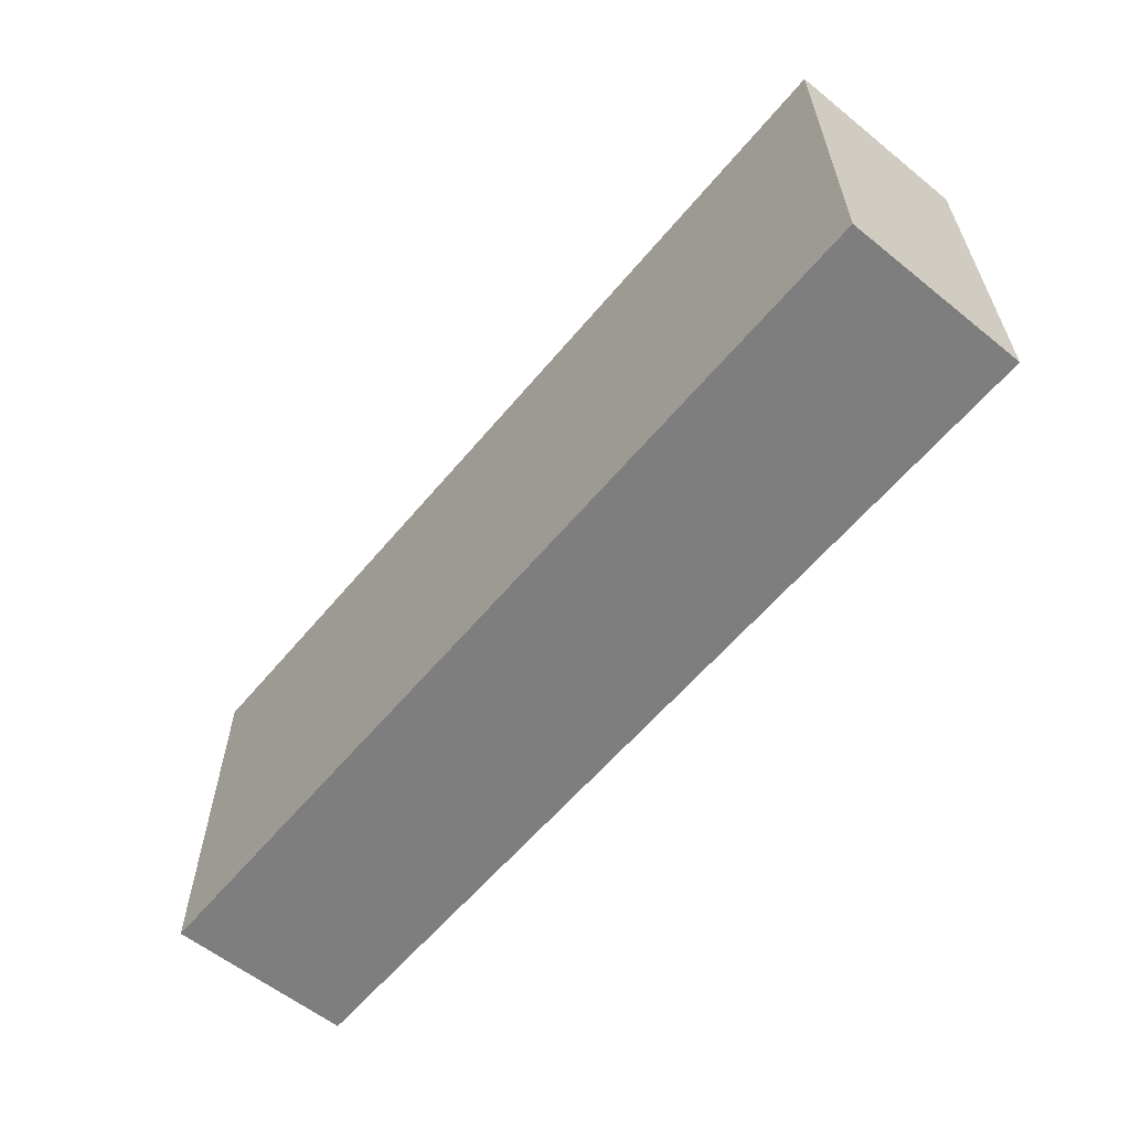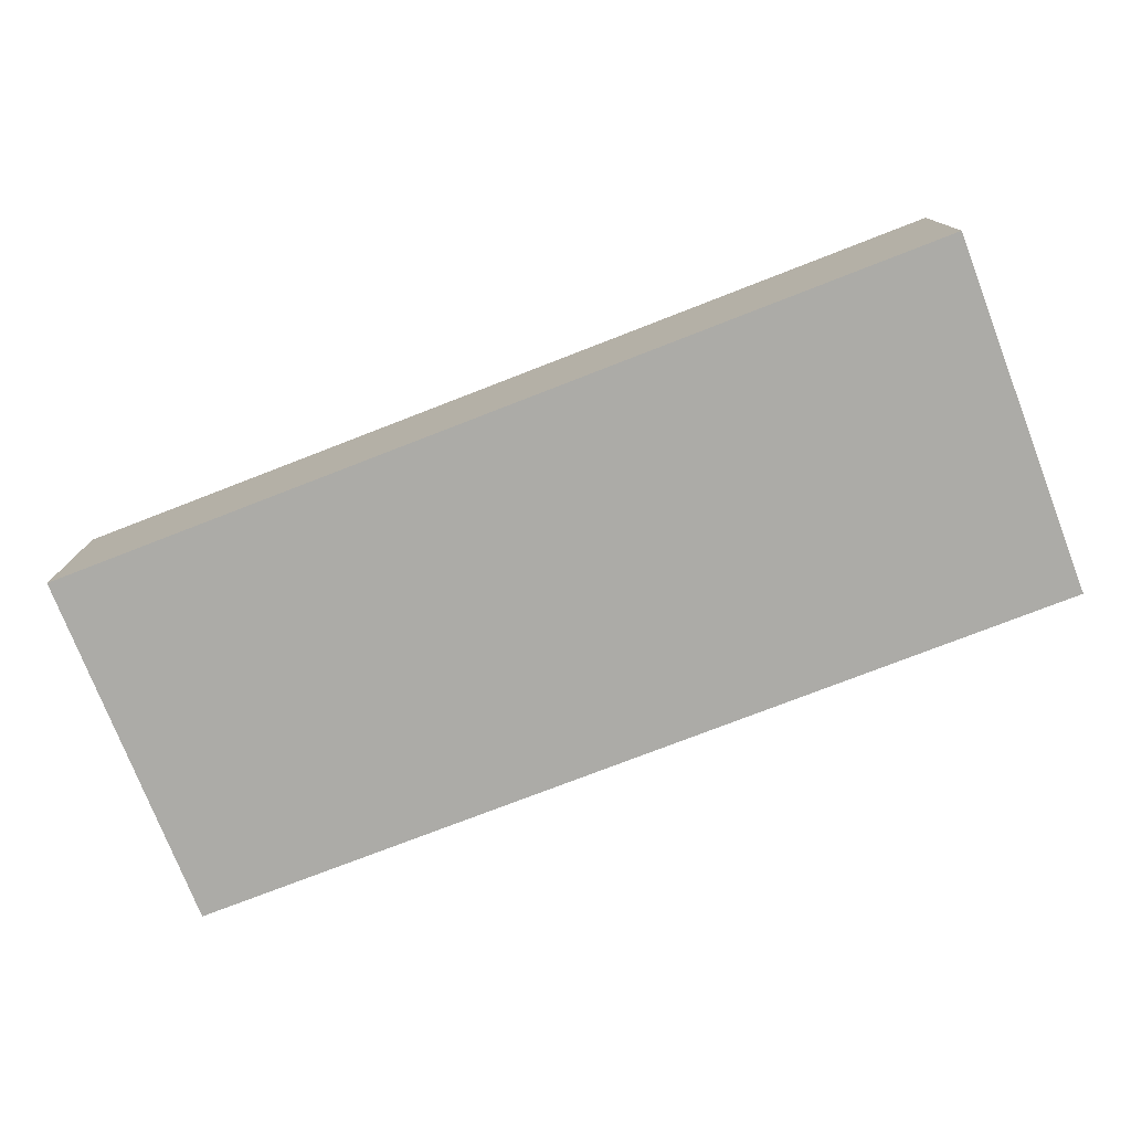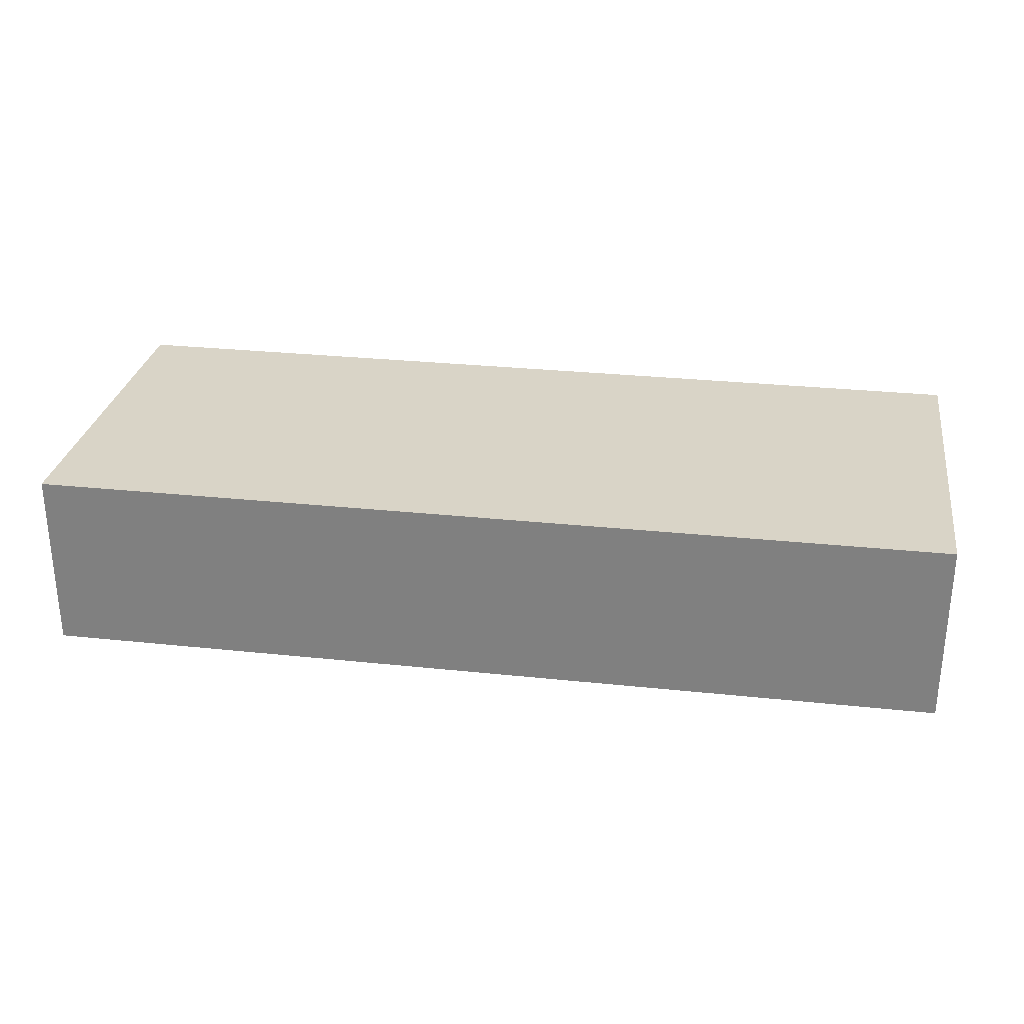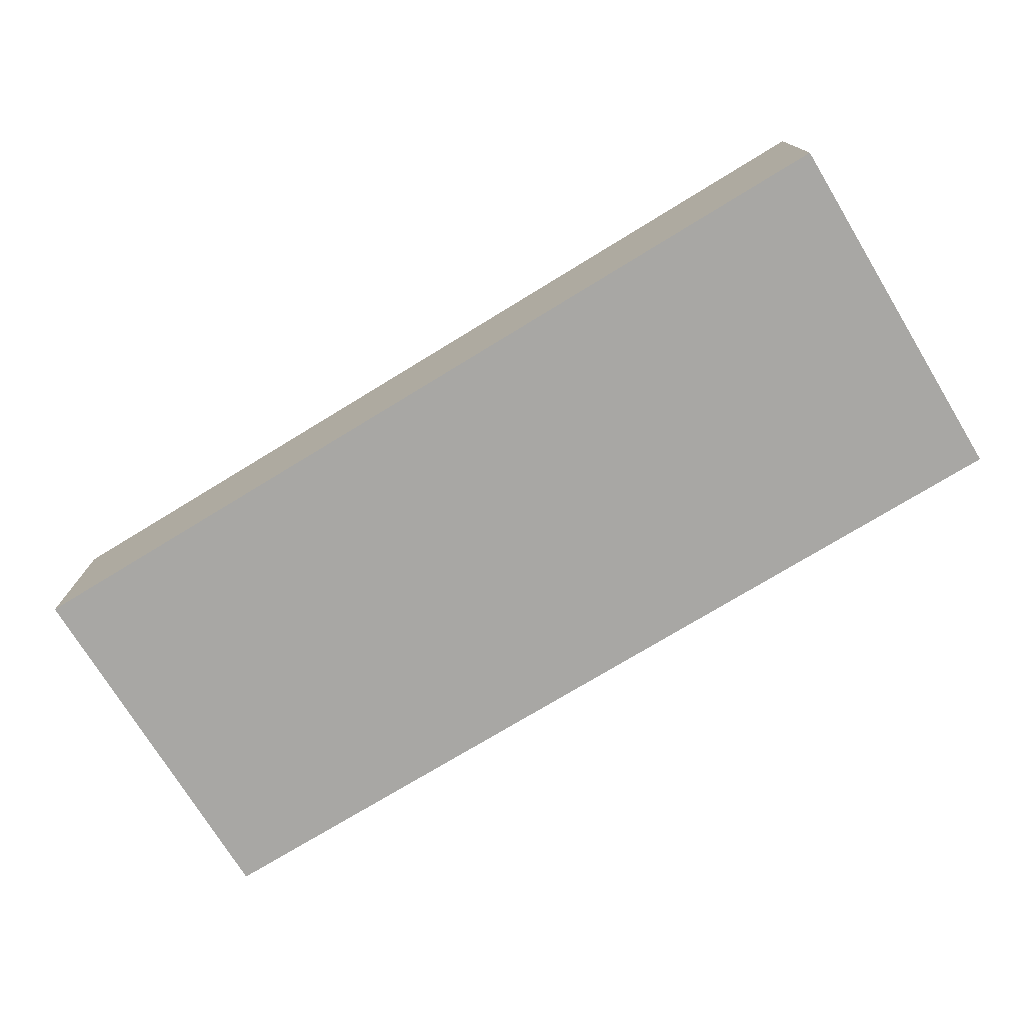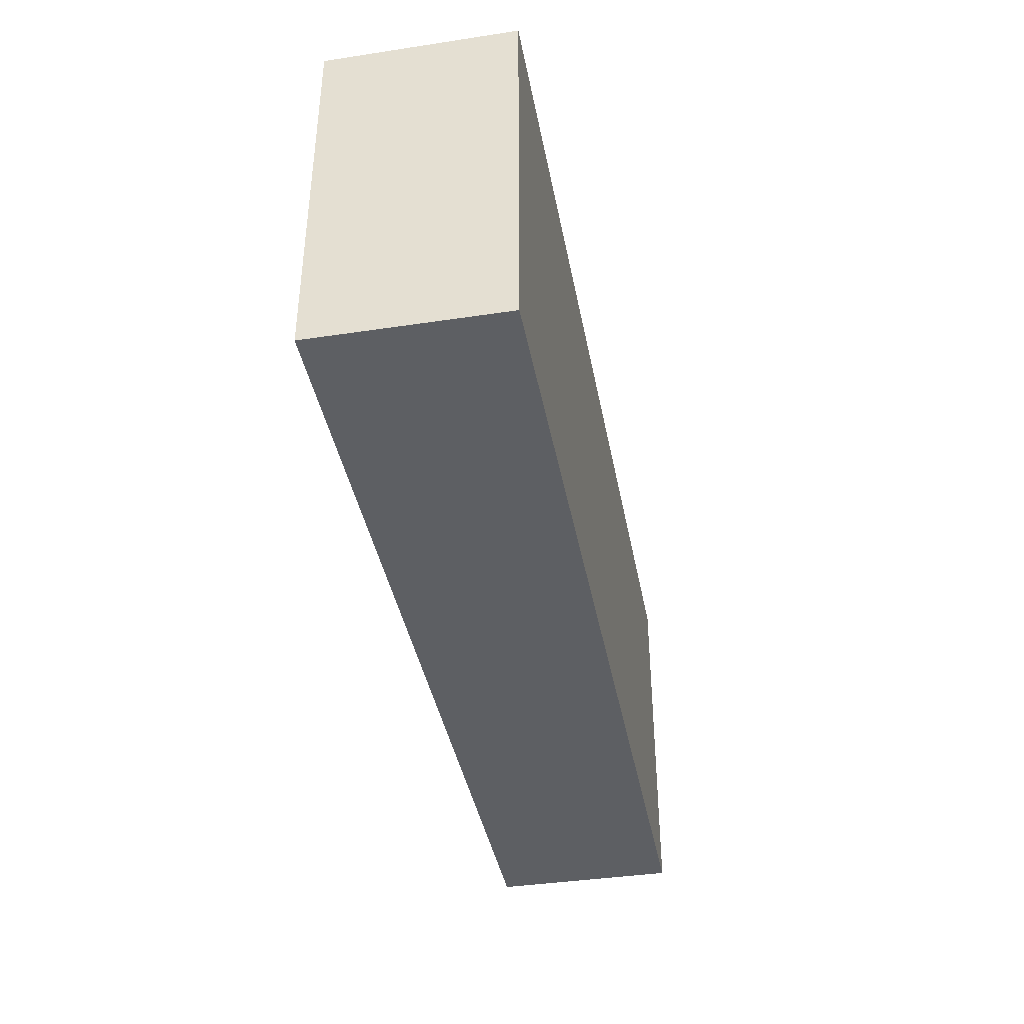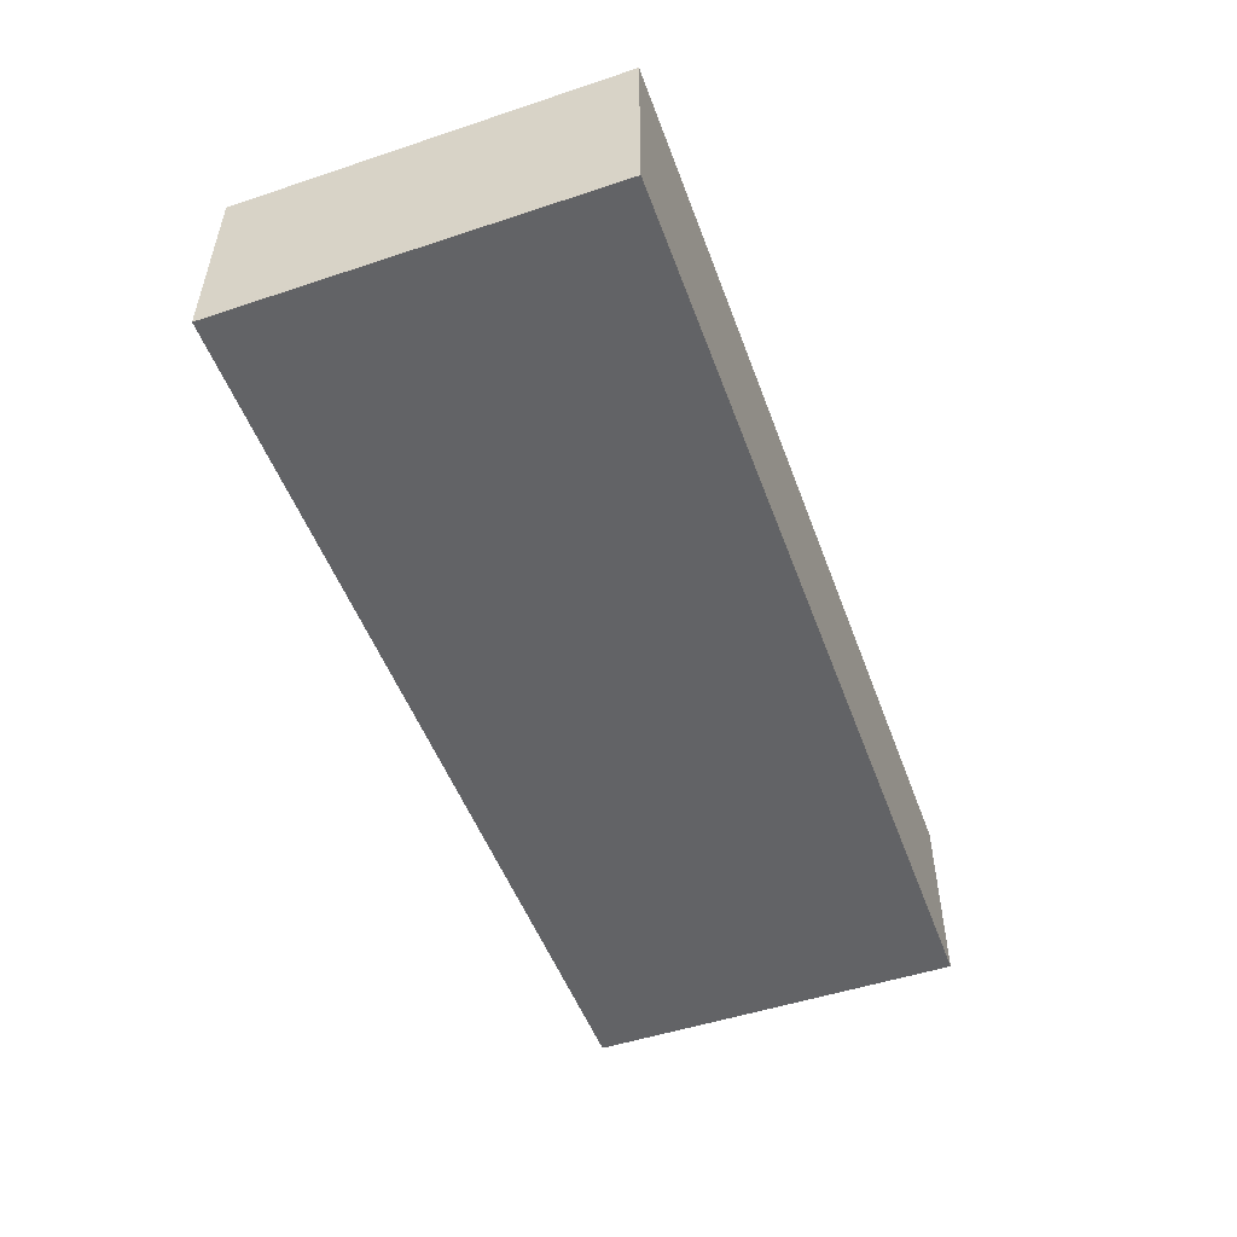
<metadata>
{"format":"obj","ext":"obj","renderer":"f3d","projection":"perspective","resolution":1024,"background":"white","views":[{"elev":-59.5,"azim":-129.5,"up":"+Z"},{"elev":-76.2,"azim":21.2,"up":"+Y"},{"elev":28.5,"azim":-170.9,"up":"+Y"},{"elev":-74.6,"azim":-148.6,"up":"+Y"},{"elev":-39.9,"azim":-79.4,"up":"+Z"},{"elev":-50.9,"azim":-70.1,"up":"+Y"}]}
</metadata>
<code>
v -2.5 0 1
v -2.5 0 -0
v -2.5 0 -1
v -2.5 1 1
v -2.5 1 -0
v -2.5 1 -1
v 2.5 0 1
v 2.5 0 -0
v 2.5 0 -1
v 2.5 1 1
v 2.5 1 -0
v 2.5 1 -1
v -2.5 0 1
v -2.5 1 1
v -1.5 0 1
v -1.5 1 1
v -0.5 0 1
v -0.5 1 1
v 0.5 0 1
v 0.5 1 1
v 1.5 0 1
v 1.5 1 1
v 2.5 0 1
v 2.5 1 1
v -2.5 0 -1
v -2.5 1 -1
v -1.5 0 -1
v -1.5 1 -1
v -0.5 0 -1
v -0.5 1 -1
v 0.5 0 -1
v 0.5 1 -1
v 1.5 0 -1
v 1.5 1 -1
v 2.5 0 -1
v 2.5 1 -1
v -2.5 0 1
v -1.5 0 1
v -0.5 0 1
v 0.5 0 1
v 1.5 0 1
v 2.5 0 1
v -2.5 0 -0
v -1.5 0 -0
v -0.5 0 -0
v 0.5 0 -0
v 1.5 0 -0
v 2.5 0 -0
v -2.5 0 -1
v -1.5 0 -1
v -0.5 0 -1
v 0.5 0 -1
v 1.5 0 -1
v 2.5 0 -1
v -2.5 1 1
v -1.5 1 1
v -0.5 1 1
v 0.5 1 1
v 1.5 1 1
v 2.5 1 1
v -2.5 1 -0
v -1.5 1 -0
v -0.5 1 -0
v 0.5 1 -0
v 1.5 1 -0
v 2.5 1 -0
v -2.5 1 -1
v -1.5 1 -1
v -0.5 1 -1
v 0.5 1 -1
v 1.5 1 -1
v 2.5 1 -1
f 4 2 1
f 5 3 2
f 5 2 4
f 6 3 5
f 7 8 10
f 8 9 11
f 10 8 11
f 11 9 12
f 15 14 13
f 16 14 15
f 17 16 15
f 18 16 17
f 19 18 17
f 20 18 19
f 21 20 19
f 22 20 21
f 23 22 21
f 24 22 23
f 25 26 27
f 27 26 28
f 27 28 29
f 29 28 30
f 29 30 31
f 31 30 32
f 31 32 33
f 33 32 34
f 33 34 35
f 35 34 36
f 43 38 37
f 44 39 38
f 44 38 43
f 45 40 39
f 45 39 44
f 46 41 40
f 46 40 45
f 47 42 41
f 47 41 46
f 48 42 47
f 49 44 43
f 50 45 44
f 50 44 49
f 51 46 45
f 51 45 50
f 52 47 46
f 52 46 51
f 53 48 47
f 53 47 52
f 54 48 53
f 55 56 61
f 56 57 62
f 61 56 62
f 57 58 63
f 62 57 63
f 58 59 64
f 63 58 64
f 59 60 65
f 64 59 65
f 65 60 66
f 61 62 67
f 62 63 68
f 67 62 68
f 63 64 69
f 68 63 69
f 64 65 70
f 69 64 70
f 65 66 71
f 70 65 71
f 71 66 72

</code>
